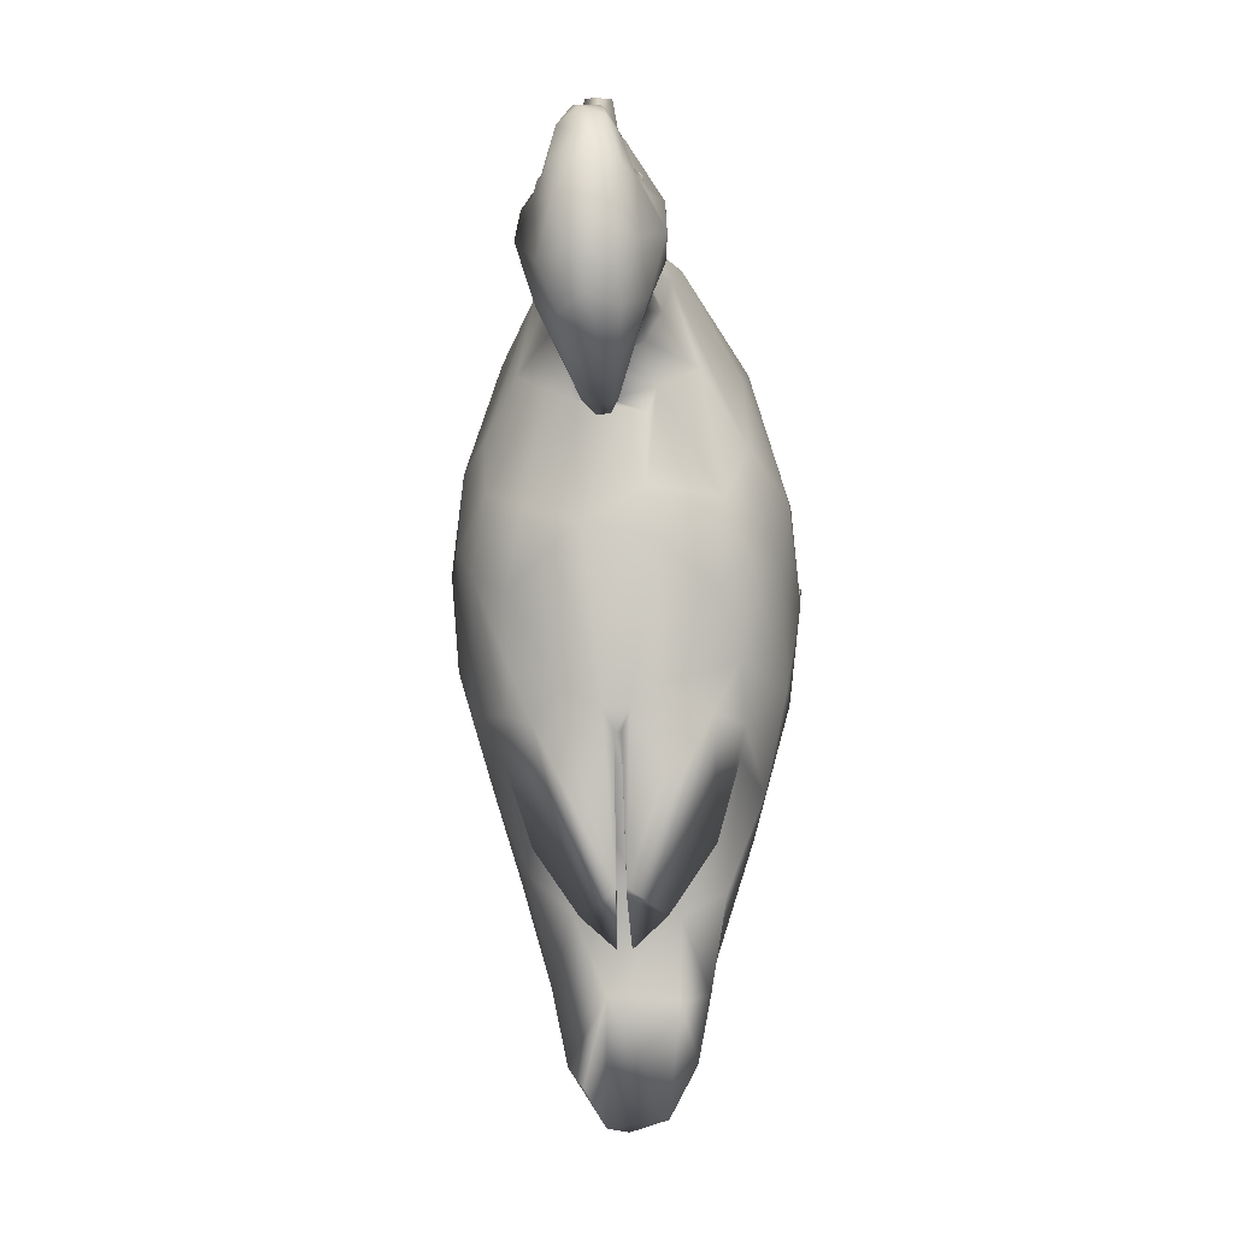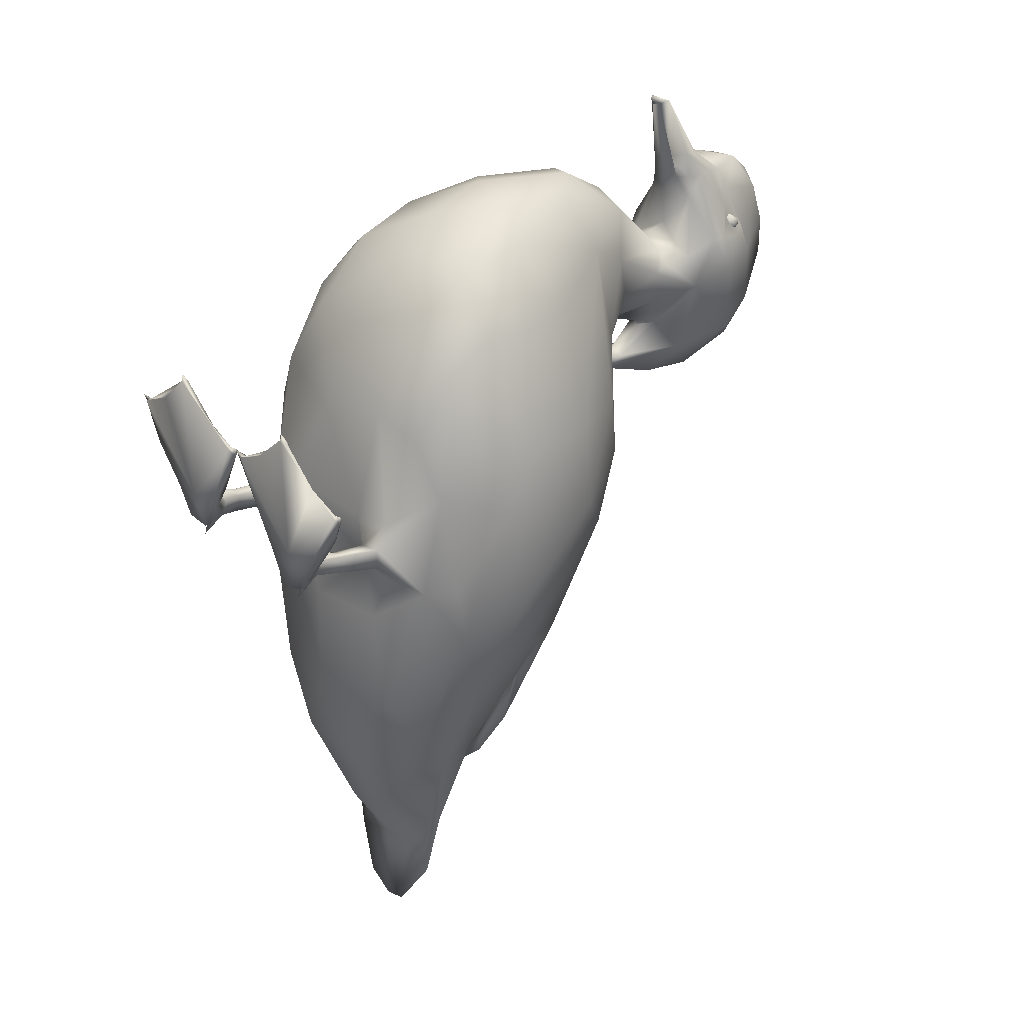
<metadata>
{"format":"obj","ext":"obj","renderer":"f3d","projection":"perspective","resolution":1024,"background":"white","views":[{"elev":-25.0,"azim":-175.2,"up":"+Z"},{"elev":28.7,"azim":50.2,"up":"+Z"}]}
</metadata>
<code>
o 12251_Bird_v1_l3
v 0.7572 2.537 0.3867
v 0.645 2.197 -0.5978
v 0.6002 1.372 -1.601
v 0.8454 1.262 -1.006
v 0.6816 1.102 -1.549
v 0.4572 0.8519 -1.811
v 0.2485 0.6653 -1.588
v 0.2041 2.829 0.8411
v 0.5734 2.649 1.12
v 0.3788 2.788 0.9412
v 0.4728 2.594 1.723
v 0.06941 2.671 2.127
v 0.31 2.482 2.036
v -0.03405 4.514 1.496
v 0.2405 4.127 1.546
v 0.1928 4.081 1.728
v 0.07986 4.239 1.905
v 0.03163 4.419 1.759
v -0.02481 3.651 1.745
v 0.4115 3.847 1.488
v 0.274 3.982 1.541
v 0.7879 1.371 1.505
v 0.753 1.103 1.309
v 0.8434 0.9798 0.5603
v 0.6033 0.7321 0.3907
v 0.5193 0.6516 -0.3037
v 0.3303 2.299 -0.7615
v 0.7072 0.9011 0.9267
v -0.02894 1.712 -1.701
v 0.6763 0.9264 -1.31
v 0.3723 0.6372 -1.223
v 0.2871 4.13 1.487
v 0.3199 4.054 1.431
v 0.2314 4.017 1.637
v 0.1574 4.382 1.666
v 0.1884 4.439 1.416
v -0.1254 4.451 1.003
v 0.2952 4.211 1.284
v 0.4373 3.905 1.244
v 0.5275 2.679 0.2218
v 0.6403 2.465 -0.2147
v 0.8638 2.303 -0.02483
v 0.3461 2.674 -0.05311
v 0.1886 1.112 -2.537
v 0.1367 0.8904 -2.192
v 1.051 1.377 0.4242
v 1.024 1.578 0.7718
v 0.8236 1.685 1.52
v 0.739 2.088 1.543
v 0.78 2.481 0.7812
v 0.6212 0.7326 -0.02236
v 0.8182 0.853 -0.08293
v 0.3626 0.6867 0.3654
v 0.01666 0.5813 -0.3096
v 0.4479 0.6811 0.07505
v 0.9432 1.029 -0.08167
v 0.003983 4.272 0.6556
v 0.1703 3.46 1.421
v 0.3976 3.755 1.484
v 0.07806 4.41 0.8713
v 0.18 3.077 1.803
v 0.3495 2.93 1.532
v -0.08234 2.056 2.169
v -0.008832 3.043 1.917
v 0.2907 3.619 1.359
v 0.356 3.643 1.152
v 0.5728 0.7131 -1.03
v 0.4359 1.173 1.624
v 0.5245 1.501 1.876
v -0.09066 1.642 2.039
v 0.2292 2.026 2.142
v 0.08151 3.416 1.492
v 0.2531 3.429 1.351
v 0.2664 3.35 1.297
v 0.1102 3.49 0.8416
v -0.005926 3.928 1.996
v 0.3085 3.009 1.235
v 0.9871 2.114 0.2221
v 0.9623 2.087 0.769
v 1.086 1.661 0.2902
v 1.047 1.507 -0.3021
v 0.9593 1.083 -0.4495
v 0.1647 3.598 1.444
v 0.5259 1.897 1.95
v 0.03067 1.036 1.506
v -0.03609 0.5952 -1.158
v 0.4028 0.842 1.065
v 0.5984 0.651 0.09155
v 0.5046 0.6048 0.2374
v 0.5285 0.6376 0.1008
v 0.6147 0.6392 0.2356
v 0.5224 0.3383 0.1575
v 0.5945 0.2232 0.3026
v 0.5002 0.3446 0.2715
v 0.5592 0.3713 0.2867
v 0.5284 0.2086 0.1758
v 0.5172 0.1822 0.3723
v 0.4435 0.2035 0.292
v 0.4646 0.1797 0.1991
v 0.622 0.1539 0.3222
v 0.6162 0.1225 0.2006
v 0.823 0.04146 0.9595
v 0.6243 0.1006 0.4306
v 1.083 0.04151 0.8431
v 1.061 0.02891 0.8594
v 1.091 0.02721 0.8961
v 1.037 0.04894 0.8713
v 1.064 0.08042 0.8526
v 0.5449 0.1213 0.8568
v 0.5855 0.03866 1.168
v 0.9567 0.09582 0.6375
v 0.7308 0.0297 0.3681
v 0.5515 0.01086 1.182
v 0.5491 0.06838 1.154
v 0.5805 0.1996 0.2025
v 0.5372 0.0379 0.1523
v 0.6487 0.05198 0.1898
v 0.4316 0.09932 0.4433
v 0.4403 0.1533 0.335
v 0.2672 0.0286 0.9657
v 0.3396 0.08792 0.3578
v 0.4226 0.04134 0.1961
v 0.03366 0.04232 0.8438
v 0.538 0.02854 0.4011
v 0.503 0.04744 1.116
v 0.5213 0.03269 1.173
v 0.05664 0.02988 0.8768
v 0.0186 0.02753 0.9131
v 0.05226 0.08573 0.8638
v 0.08099 0.05094 0.8859
v 0.5334 0.1479 0.3735
v 0.3637 0.02718 0.3608
v 0.5527 0.02088 1.226
v 0.5623 0.1368 0.1627
v 0.4893 0.1392 0.1638
v 0.5333 0.08322 0.06362
v 0.2813 2.216 -1.076
v 0.5042 2.171 -0.9476
v 0.6825 2.062 -0.8397
v 0.3284 2.133 -1.01
v 0.6954 1.789 -1.053
v 0.5427 1.741 -1.556
v 0.1679 2.763 0.06979
v 0.009097 3.041 0.9307
v 0.158 3.038 1.018
v 0.1876 3.821 1.888
v 0.937 1.629 -0.6679
v 0.3862 1.14 -2.708
v 0.1413 1.321 -2.334
v -0.01408 1.5 -1.963
v 0.02888 1.05 -3.083
v 0.1597 1.07 -3.062
v 0.3651 1.129 -2.408
v 0.2912 1.144 -2.841
v 0.4777 1.178 -2.254
v 0.2176 3.372 1.07
v 0.2 3.644 0.6483
v 0.1607 4.157 0.6035
v 0.1342 3.774 0.4587
v 0.2763 4.231 0.8903
v 0.1599 4.469 1.16
v 0.06656 3.216 0.6495
v 0.09964 3.452 0.4738
v 0.04909 3.111 0.5725
v 0.002444 2.94 0.6974
v 0.2936 4.032 0.7267
v 0.2585 1.737 -1.985
v 0.0305 1.962 -1.904
v 0.03044 1.938 -1.909
v 0.04359 1.75 -2.189
v 0.08458 2.299 -0.8979
v 0.3074 2.033 -1.387
v 0.04273 2.079 -1.369
v 0.02179 2.208 -1.022
v 0.3298 1.463 -1.872
v 0.7782 1.866 -0.8323
v -0.8077 2.473 0.656
v -0.488 1.054 1.449
v -0.3135 1.448 -1.901
v -0.464 1.112 -2.196
v -0.7466 1.093 -1.299
v -0.4227 2.513 1.903
v -0.273 4.186 1.428
v -0.1859 4.252 1.683
v -0.0909 4.23 1.893
v -0.2895 4.255 1.005
v -0.3051 2.218 2.102
v -0.2527 3.998 1.561
v -0.7465 1.242 1.461
v -0.8303 1.25 1.312
v -0.7835 0.9212 0.7509
v -0.575 0.7015 0.3587
v -0.3115 0.6755 -1.573
v -0.5295 0.8542 -1.682
v -0.604 2.476 -0.2344
v -0.372 2.822 1.632
v -0.8221 1.252 -1.077
v -0.7289 1.952 -0.9013
v -0.8911 0.9523 -0.3677
v -0.2409 4.131 1.548
v -0.3238 4.017 1.44
v -0.2887 4.128 1.485
v -0.2338 3.033 1.102
v -0.6501 2.617 0.2748
v -0.7961 2.421 -0.01023
v -0.1154 0.8883 -2.196
v -0.965 2.108 0.04005
v -0.802 1.911 1.495
v -0.7107 1.515 1.703
v -0.778 2.288 1.222
v -0.2843 2.829 0.9035
v -0.6232 0.7332 -0.02479
v -0.8508 0.9042 0.06045
v -0.6525 0.906 1.058
v 0.03605 3.616 1.55
v -0.4632 0.6814 0.06301
v -0.271 3.607 1.379
v -0.4202 3.959 1.221
v -0.3183 3.99 0.7712
v -0.05871 3.988 0.464
v -0.07839 3.554 1.441
v -0.169 3.695 1.729
v -0.4054 3.766 1.472
v -0.1847 3.13 1.738
v -0.1047 2.72 2.102
v -0.2631 3.353 1.269
v -0.2279 3.353 1.097
v -0.2266 2.817 0.7504
v -0.4076 3.82 1.131
v -0.4904 1.413 1.832
v -0.9885 1.209 -0.4753
v -0.002695 3.439 0.803
v -0.01497 3.389 0.8541
v -0.148 3.46 1.434
v -0.2293 3.347 1.435
v -0.3319 2.991 1.319
v -0.7165 2.14 -0.5759
v -1.039 1.566 0.7225
v -1.078 1.491 0.08532
v -1.018 1.218 0.1667
v -1.032 1.959 0.5458
v -0.2726 3.818 1.725
v -0.5183 1.812 1.961
v -0.3264 0.6937 0.3476
v -0.04231 1.331 1.842
v -0.05871 0.7724 0.9495
v -0.5258 0.6376 0.1064
v -0.5746 0.6184 0.2596
v -0.6215 0.6525 0.2129
v -0.593 0.6387 0.08819
v -0.4982 0.6135 0.2187
v -0.5002 0.3458 0.2641
v -0.5452 0.3296 0.3032
v -0.5279 0.3319 0.1487
v -0.5813 0.2043 0.2036
v -0.4459 0.208 0.29
v -0.5086 0.183 0.369
v -0.6058 0.1861 0.3285
v -0.6181 0.1024 0.4236
v -1.062 0.09304 0.8325
v -0.5764 0.1455 0.1734
v -0.6179 0.1528 0.3162
v -0.8115 0.03107 0.9652
v -1.058 0.0277 0.8567
v -0.5399 0.1524 0.3699
v -0.5806 0.03925 1.167
v -1.085 0.04553 0.8437
v -1.091 0.02728 0.8964
v -0.9415 0.03249 0.6009
v -1.036 0.04904 0.8703
v -0.7471 0.1161 0.3964
v -0.5375 0.02829 0.3567
v -0.5502 0.02176 1.226
v -0.5306 0.07879 0.06338
v -0.6331 0.04283 0.1765
v -0.4652 0.18 0.1972
v -0.4503 0.1675 0.3359
v -0.2711 0.04867 0.9678
v -0.07711 0.02998 0.8759
v -0.4556 0.1007 0.4314
v -0.01848 0.02748 0.9132
v -0.0527 0.08421 0.8656
v -0.02952 0.03997 0.8535
v -0.07921 0.05043 0.8869
v -0.5468 0.1168 0.9041
v -0.541 0.05189 1.179
v -0.3173 0.1326 0.4627
v -0.3487 0.07838 0.337
v -0.3262 0.03005 0.3994
v -0.5501 0.01058 1.183
v -0.4492 0.03925 0.1708
v -0.4894 0.152 0.1721
v -0.5373 0.1783 0.1438
v -0.5886 0.2362 0.2904
v -0.7243 0.02956 0.3709
v -0.5035 0.6648 -1.083
v -0.6177 0.6781 -0.3144
v -0.2693 2.321 -0.7766
v -0.2859 2.157 -1.212
v -0.07657 2.294 -0.9126
v -0.6941 1.789 -1.049
v -0.2987 2.052 -1.358
v -0.0206 2.209 -1.024
v -0.2813 2.17 -1.013
v -0.02954 1.928 -1.937
v -0.5446 1.741 -1.556
v -0.2568 1.742 -1.989
v -0.2956 2.09 -1.067
v -0.5842 1.318 -1.717
v -0.5635 2.163 -0.8924
v -0.2646 2.71 -0.02301
v -0.217 2.787 0.2791
v 0.000134 2.866 0.8147
v -0.000512 3.146 0.9352
v -0.5329 2.69 1.097
v -0.2873 3.537 1.296
v -0.2565 1.115 -2.503
v -0.02813 1.093 -2.561
v -0.2939 1.282 -2.36
v -0.2087 1.084 -3.021
v -0.3866 1.144 -2.709
v -0.4685 1.167 -2.302
v -0.4015 3.85 1.505
v -0.1339 3.518 0.8184
v -0.04391 3.228 0.6781
v -0.3261 3.724 0.9884
v -0.1835 3.606 0.6412
v -0.1045 3.415 0.4889
v -0.181 4.168 0.6325
v -0.2144 4.417 1.36
v -0.1223 4.413 1.696
v -0.04091 3.401 0.4594
v -0.02655 3.01 0.6312
v -0.1452 3.809 0.4761
v -0.03252 1.968 -1.89
v -0.04574 1.749 -2.19
v -0.03765 2.082 -1.367
v -0.00887 2.061 -1.165
v -0.9791 1.626 -0.5538
v 0.2634 4.032 1.566
v 0.2658 3.982 1.512
v 0.2836 4.107 1.518
v 0.3045 4.021 1.445
v 0.2117 4.068 1.573
v 0.2866 4.106 1.442
v 0.2256 4.002 1.473
v 0.2405 4.134 1.499
v 0.2172 4.086 1.46
v -0.2968 4.099 1.501
v -0.2499 4.1 1.557
v -0.2991 4.012 1.46
v -0.2569 3.984 1.503
v -0.2504 4.024 1.565
v -0.2389 4.128 1.492
v -0.2411 4.019 1.445
v -0.2015 4.047 1.526
v -0.2602 4.091 1.427
v -0.000878 3.628 1.897
v -0.01268 3.797 2.103
v -0.05117 3.549 2.394
v -0.1341 3.737 2.058
v -0.1793 3.906 1.899
v -0.1155 4.013 1.899
v -0.1369 4.033 1.86
v -0.05044 3.548 2.452
v -0.01512 3.503 2.449
v -0.01946 3.53 2.399
v -0.107 3.657 1.889
v -0.08449 3.592 2.419
v -0.1872 3.792 1.887
v 0.1892 3.712 1.743
v 0.06939 3.858 2.021
v 0.1323 3.725 2.044
v 0.1306 4.034 1.874
v 0.1827 3.894 1.901
v 0.07817 3.583 2.437
v -0.004905 3.647 2.386
v 0.03289 3.54 2.411
v 0.07962 3.622 2.039
v 0.1563 3.724 1.883
v 0.04528 3.524 2.446
v 0.1071 3.656 1.89
f 50 78 1
f 5 153 155
f 5 6 153
f 84 11 13
f 32 15 33
f 21 15 34
f 38 160 161
f 77 62 9
f 12 63 71
f 21 20 33
f 28 25 24
f 82 52 67
f 26 67 52
f 67 6 30
f 31 7 67
f 6 7 45
f 79 49 48
f 38 32 33
f 15 32 38
f 36 35 38
f 160 38 39
f 41 42 2
f 153 45 44
f 44 45 318
f 22 23 46
f 47 48 22
f 11 79 50
f 46 24 56
f 68 85 87
f 48 84 69
f 51 88 90
f 90 55 51
f 52 24 91
f 52 91 88
f 58 221 72
f 62 58 61
f 65 83 58
f 220 158 159
f 31 54 86
f 69 68 23
f 22 48 69
f 48 49 84
f 70 71 63
f 244 54 55
f 156 66 74
f 61 72 64
f 72 61 58
f 75 233 232
f 35 16 38
f 76 374 17
f 12 13 61
f 61 64 12
f 42 78 147
f 30 4 82
f 78 80 81
f 1 40 10
f 9 50 1
f 371 59 146
f 146 59 20
f 65 59 371
f 146 34 375
f 245 85 68
f 245 69 70
f 85 246 87
f 89 95 91
f 115 92 88
f 92 94 90
f 95 93 91
f 88 91 93
f 94 97 95
f 93 95 97
f 115 93 100
f 97 100 93
f 113 102 110
f 100 131 103
f 107 102 105
f 104 106 107
f 104 111 108
f 104 105 112
f 104 112 111
f 109 110 103
f 133 113 110
f 133 110 114
f 112 105 124
f 112 116 117
f 99 121 119
f 131 119 118
f 127 124 120
f 130 127 120
f 123 128 129
f 130 119 129
f 121 123 129
f 118 130 125
f 132 123 121
f 119 130 118
f 129 119 121
f 125 131 118
f 125 126 114
f 120 124 113
f 119 98 99
f 135 116 99
f 135 134 101
f 135 99 96
f 136 135 96
f 101 115 100
f 111 101 100
f 90 89 53
f 122 132 121
f 124 132 116
f 67 26 31
f 55 54 26
f 142 138 139
f 176 142 139
f 174 172 140
f 142 172 167
f 168 174 171
f 141 142 176
f 137 171 27
f 27 2 138
f 2 139 138
f 8 313 144
f 145 144 314
f 143 8 40
f 50 9 11
f 58 74 73
f 146 20 34
f 176 139 147
f 155 175 3
f 148 175 155
f 149 175 148
f 151 152 318
f 44 152 148
f 318 152 44
f 149 152 320
f 148 155 153
f 33 39 38
f 33 20 39
f 166 157 159
f 158 166 159
f 36 161 14
f 232 162 75
f 162 232 325
f 163 157 164
f 164 332 163
f 165 333 164
f 158 160 166
f 75 314 233
f 66 156 75
f 142 167 138
f 171 137 168
f 173 174 169
f 142 141 172
f 175 140 141
f 174 140 338
f 81 82 4
f 81 46 82
f 80 46 81
f 309 180 197
f 206 7 193
f 182 187 225
f 330 183 184
f 184 364 185
f 185 17 18
f 187 63 225
f 19 217 215
f 201 323 188
f 214 189 190
f 190 191 214
f 192 191 213
f 297 199 296
f 296 194 193
f 187 182 243
f 210 182 196
f 194 199 181
f 86 296 193
f 183 200 184
f 200 202 201
f 202 200 183
f 315 236 203
f 204 205 177
f 205 204 195
f 311 204 312
f 194 317 193
f 317 206 193
f 240 191 190
f 238 240 190
f 208 190 209
f 189 209 190
f 195 298 237
f 216 212 244
f 214 191 192
f 249 213 250
f 251 192 248
f 192 251 244
f 186 219 218
f 37 60 57
f 227 236 226
f 227 203 236
f 37 57 329
f 210 196 177
f 63 187 243
f 225 64 224
f 221 217 234
f 189 178 230
f 70 243 230
f 243 70 63
f 181 199 231
f 213 297 212
f 240 199 213
f 234 224 64
f 185 364 76
f 76 17 185
f 240 231 199
f 197 181 231
f 207 339 241
f 238 208 241
f 177 315 204
f 211 204 315
f 177 241 210
f 223 242 323
f 85 245 178
f 230 178 245
f 86 193 7
f 178 246 85
f 254 255 250
f 247 254 250
f 252 254 247
f 251 252 247
f 251 248 252
f 294 253 248
f 253 257 252
f 256 252 257
f 253 294 258
f 262 258 294
f 266 270 263
f 264 263 270
f 270 260 268
f 260 267 268
f 267 270 268
f 259 266 285
f 267 260 269
f 259 285 265
f 295 272 264
f 266 290 273
f 266 273 286
f 267 269 264
f 258 265 257
f 261 292 275
f 277 280 287
f 265 280 277
f 290 278 286
f 290 279 278
f 278 279 284
f 283 281 284
f 280 285 286
f 283 287 282
f 287 283 289
f 278 280 286
f 289 288 287
f 256 277 276
f 257 277 256
f 292 276 291
f 289 291 288
f 261 255 274
f 292 274 276
f 250 255 294
f 262 261 271
f 216 244 247
f 277 288 276
f 300 174 303
f 298 299 310
f 303 335 300
f 306 301 198
f 306 307 336
f 179 322 309
f 198 237 310
f 298 310 237
f 174 300 171
f 311 300 298
f 171 311 143
f 8 312 228
f 211 144 313
f 203 314 144
f 227 314 203
f 233 314 227
f 233 324 232
f 235 316 226
f 222 223 217
f 226 316 229
f 319 322 179
f 319 179 149
f 149 179 150
f 321 318 317
f 319 149 320
f 321 319 320
f 183 218 201
f 201 218 323
f 184 188 364
f 200 188 184
f 332 334 220
f 334 332 328
f 324 327 325
f 219 329 334
f 329 186 37
f 325 232 324
f 165 325 327
f 327 328 333
f 332 333 328
f 219 327 326
f 186 329 219
f 327 324 326
f 229 326 227
f 306 310 307
f 299 298 300
f 337 303 302
f 305 307 335
f 335 307 310
f 299 300 335
f 303 305 335
f 303 337 305
f 179 308 29
f 304 338 308
f 231 339 197
f 231 240 239
f 339 231 239
f 339 207 205
f 340 341 343
f 345 347 342
f 349 351 353
f 351 352 353
f 349 354 357
f 352 351 355
f 353 356 350
f 354 356 357
f 357 356 355
f 323 242 362
f 359 372 363
f 363 76 364
f 363 364 362
f 363 362 361
f 361 370 368
f 359 369 377
f 365 360 366
f 367 360 368
f 365 376 369
f 370 242 222
f 368 19 358
f 242 370 362
f 382 19 371
f 378 358 382
f 376 372 359
f 374 375 34
f 375 374 372
f 367 358 378
f 376 378 379
f 382 358 19
f 380 382 371
f 87 23 68
f 4 5 3
f 30 6 5
f 77 10 8
f 77 9 10
f 374 16 17
f 62 11 9
f 61 13 11
f 13 12 71
f 83 371 215
f 34 20 21
f 21 33 15
f 24 52 56
f 82 56 52
f 67 7 6
f 71 84 13
f 41 2 27
f 27 43 41
f 107 108 100 103
f 28 24 23
f 61 11 62
f 338 140 29
f 3 176 4
f 16 34 15
f 36 38 161
f 37 161 60
f 37 14 161
f 42 41 1
f 40 1 41
f 43 143 40
f 40 41 43
f 318 45 206
f 148 152 154
f 87 28 23
f 153 6 45
f 1 78 42
f 24 46 23
f 47 22 46
f 49 79 11
f 42 139 2
f 25 28 87
f 87 53 25
f 90 53 55
f 25 53 89
f 91 24 25
f 89 91 25
f 88 51 52
f 59 66 39
f 221 58 83
f 166 160 39
f 215 221 83
f 77 74 62
f 156 74 77
f 57 60 158
f 22 69 23
f 30 5 4
f 84 71 69
f 70 69 71
f 30 82 67
f 26 52 51
f 73 65 58
f 66 73 74
f 234 64 72
f 38 16 15
f 35 17 16
f 64 225 12
f 79 48 47
f 46 80 47
f 47 80 79
f 80 78 79
f 10 9 1
f 79 78 50
f 11 84 49
f 246 244 53
f 245 68 69
f 7 206 45
f 55 53 244
f 86 7 31
f 53 87 246
f 90 88 92
f 90 94 89
f 95 89 94
f 115 88 93
f 115 96 92
f 96 99 92
f 98 97 94
f 94 92 98
f 102 113 124
f 105 104 107
f 107 106 108
f 104 108 106
f 114 110 109
f 102 107 103
f 111 100 108
f 35 36 14 18
f 131 109 103
f 102 103 110
f 112 101 111
f 102 124 105
f 119 131 97
f 100 97 131
f 116 101 117
f 116 135 101
f 113 126 120
f 126 125 120
f 121 99 122
f 125 130 120
f 127 130 128
f 130 129 128
f 128 123 127
f 131 125 109
f 114 109 125
f 133 126 113
f 133 114 126
f 127 123 132
f 97 98 119
f 122 99 116
f 124 127 132
f 134 115 101
f 134 135 136
f 134 136 115
f 136 96 115
f 101 112 117
f 124 116 112
f 92 99 98
f 122 116 132
f 31 26 54
f 51 55 26
f 141 140 172
f 174 173 172
f 167 172 169
f 175 150 29
f 3 175 141
f 176 3 141
f 27 138 137
f 43 27 171
f 171 143 43
f 8 143 312
f 8 228 313
f 145 314 156
f 8 10 40
f 77 8 145
f 8 144 145
f 145 156 77
f 62 74 58
f 59 65 66
f 59 39 20
f 73 66 65
f 149 150 175
f 153 44 148
f 149 154 152
f 154 149 148
f 5 155 3
f 332 220 159
f 314 75 156
f 66 157 166
f 158 60 160
f 160 60 161
f 235 226 236 196
f 17 35 18
f 159 163 332
f 75 162 157
f 157 162 164
f 165 164 162
f 165 162 325
f 159 157 163
f 66 166 39
f 220 57 158
f 66 75 157
f 168 138 167
f 167 170 168
f 169 170 167
f 172 173 169
f 138 168 137
f 168 170 169
f 168 169 174
f 175 29 140
f 147 81 4
f 147 4 176
f 46 56 82
f 81 147 78
f 42 147 139
f 189 214 178
f 296 86 54
f 180 194 181
f 181 197 180
f 200 201 188
f 184 185 331
f 63 12 225
f 188 323 362
f 210 241 208
f 195 311 298
f 29 308 338
f 197 198 301
f 197 301 309
f 296 199 194
f 202 183 201
f 14 330 331
f 211 315 203
f 183 330 186
f 18 14 331
f 195 237 205
f 311 195 204
f 317 318 206
f 152 151 320
f 317 194 180
f 177 205 207
f 208 238 190
f 244 297 54
f 213 191 240
f 246 214 192
f 19 222 217
f 247 250 216
f 250 212 216
f 248 192 249
f 250 213 212
f 192 213 249
f 229 218 219
f 219 326 229
f 229 316 223
f 57 220 329
f 234 72 221
f 217 221 215
f 182 225 224
f 196 224 235
f 177 196 315
f 316 234 217
f 189 230 209
f 245 70 230
f 243 209 230
f 243 208 209
f 199 297 213
f 227 226 229
f 234 235 224
f 234 316 235
f 184 331 330
f 196 182 224
f 177 207 241
f 240 238 239
f 241 339 239
f 239 238 241
f 223 222 242
f 182 210 208
f 182 208 243
f 178 214 246
f 192 244 246
f 248 253 252
f 248 249 294
f 249 250 294
f 256 254 252
f 255 254 276
f 258 257 253
f 259 265 262
f 290 266 263
f 275 271 261
f 272 290 263
f 264 272 263
f 270 267 264
f 270 266 259
f 270 259 262
f 262 260 270
f 269 260 271
f 260 262 271
f 295 269 271
f 269 295 264
f 285 266 286
f 258 262 265
f 291 275 292
f 287 288 277
f 291 276 288
f 279 283 284
f 284 281 282
f 283 282 281
f 284 282 287
f 280 284 287
f 265 285 280
f 280 278 284
f 283 279 289
f 289 279 272
f 290 286 273
f 279 290 272
f 257 265 277
f 255 276 293
f 255 293 274
f 292 261 274
f 276 274 293
f 255 261 262
f 262 294 255
f 275 295 271
f 272 295 275
f 275 291 272
f 247 244 251
f 254 256 276
f 291 289 272
f 54 297 296
f 297 244 212
f 310 306 198
f 301 306 302
f 306 336 302
f 305 302 336
f 308 301 304
f 304 301 302
f 29 150 179
f 171 300 311
f 311 312 143
f 228 211 313
f 312 204 211
f 312 211 228
f 203 144 211
f 233 227 324
f 326 324 227
f 315 196 236
f 223 323 218 229
f 217 223 316
f 237 198 339
f 322 317 180
f 319 321 322
f 320 151 318
f 321 320 318
f 321 317 322
f 180 309 322
f 186 218 183
f 328 327 219
f 220 334 329
f 186 330 37
f 37 330 14
f 18 331 185
f 165 327 333
f 332 164 333
f 334 328 219
f 305 336 307
f 302 303 304
f 310 299 335
f 305 337 302
f 309 301 179
f 179 301 308
f 304 303 338
f 174 338 303
f 339 198 197
f 237 339 205
f 340 343 342
f 345 342 343
f 344 340 342
f 344 341 340
f 342 347 344
f 343 348 345
f 343 341 346
f 341 344 346
f 348 344 347
f 348 347 345
f 348 343 346
f 344 348 346
f 353 350 349
f 351 349 357
f 350 354 349
f 357 355 351
f 356 353 352
f 356 354 350
f 352 355 356
f 367 368 358
f 361 359 363
f 359 361 369
f 364 188 362
f 368 360 361
f 368 222 19
f 363 372 76
f 369 376 377
f 361 360 369
f 360 365 369
f 367 378 360
f 366 360 378
f 361 362 370
f 370 222 368
f 374 34 16
f 373 372 376
f 373 375 372
f 371 19 215
f 372 374 76
f 359 377 376
f 378 376 381
f 373 376 379
f 379 378 382
f 146 373 380
f 146 375 373
f 376 365 381
f 366 381 365
f 381 366 378
f 83 65 371
f 371 146 380
f 373 379 380
f 382 380 379

</code>
